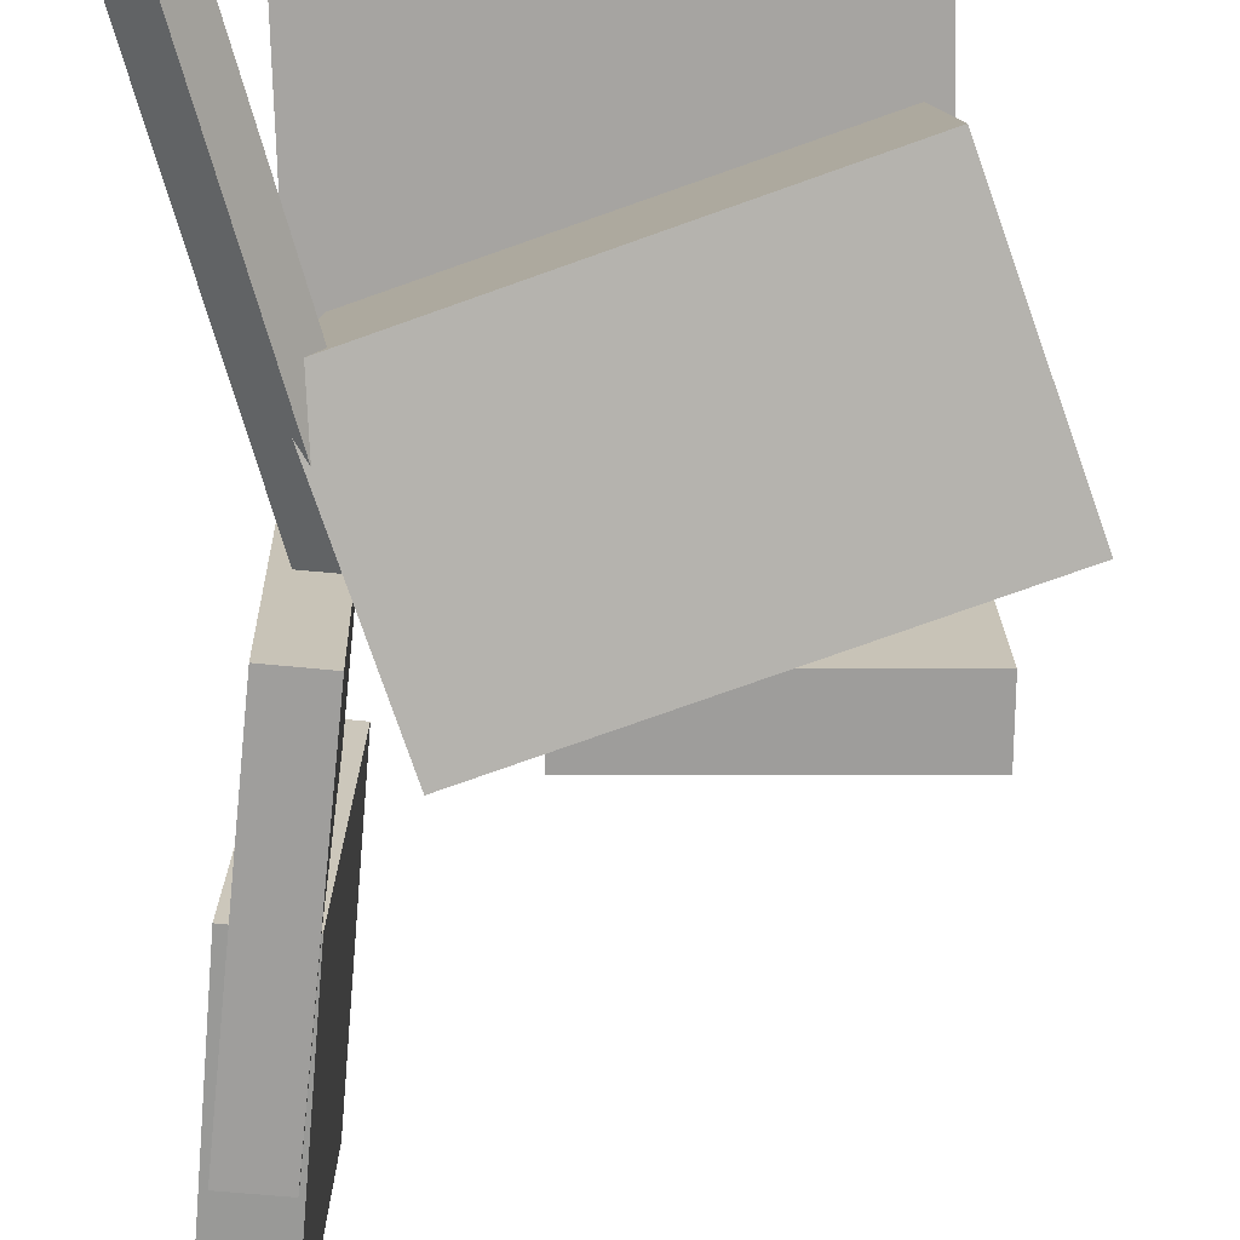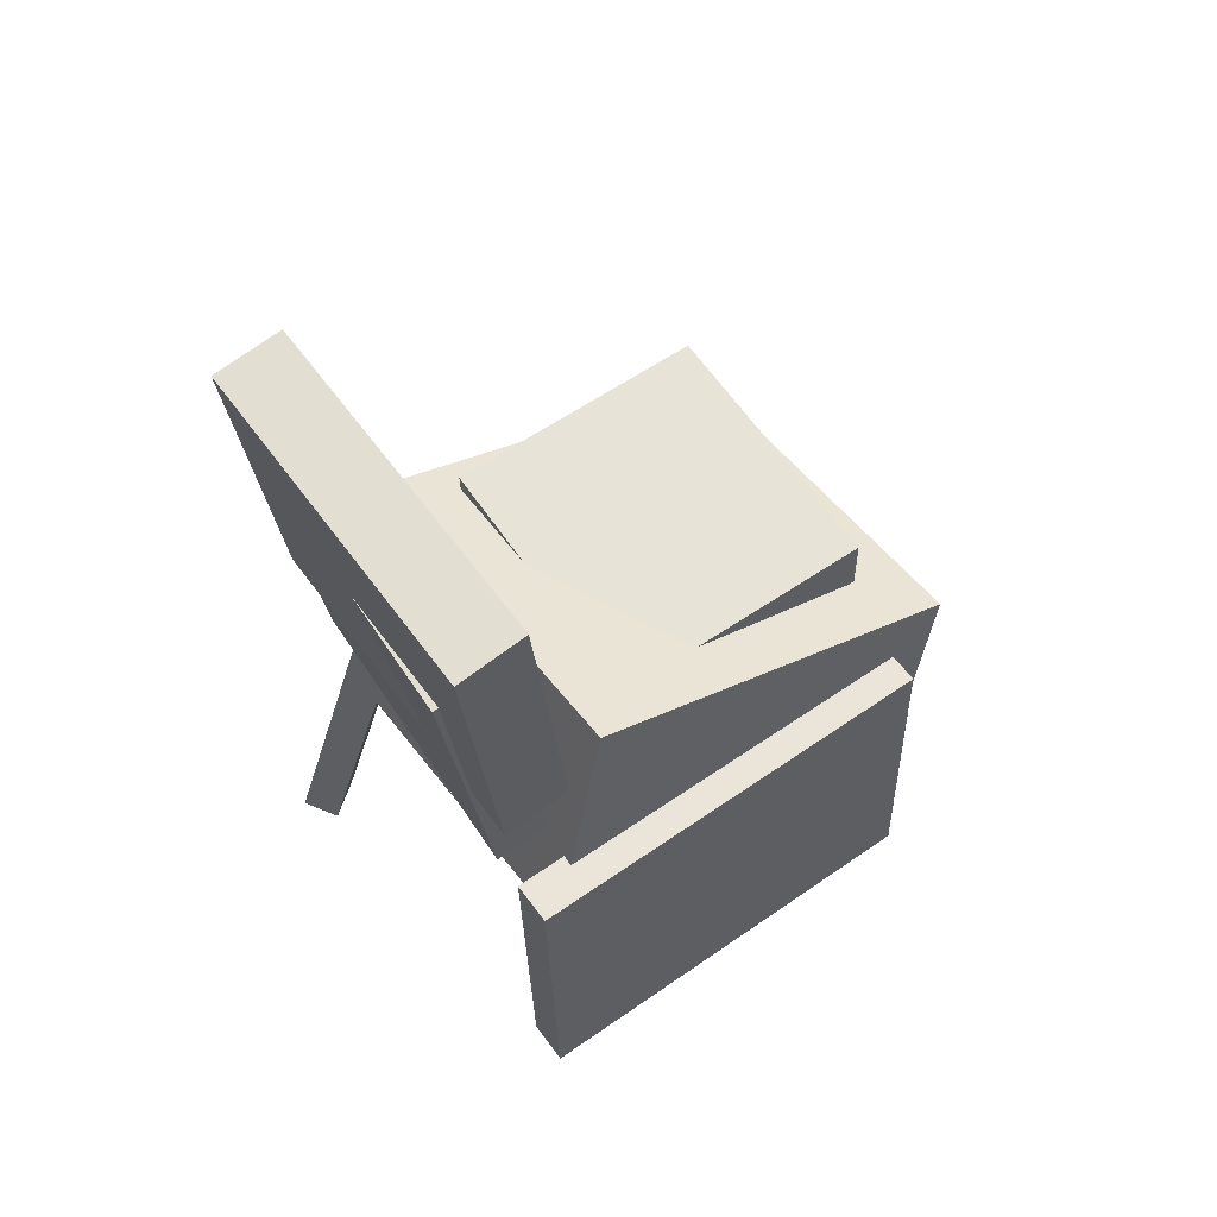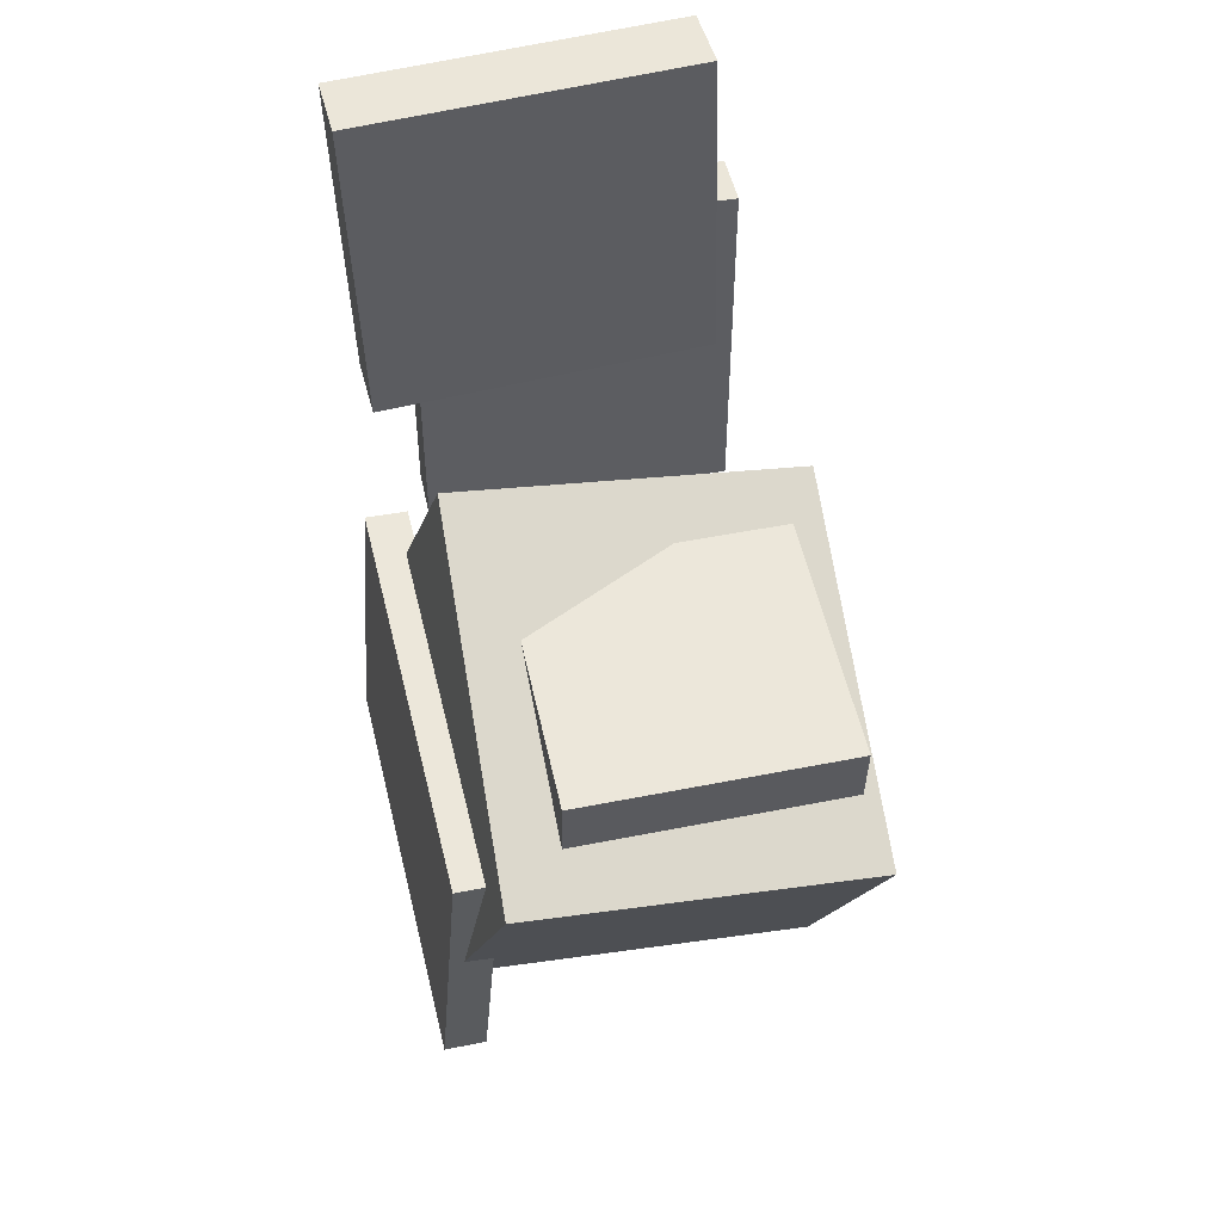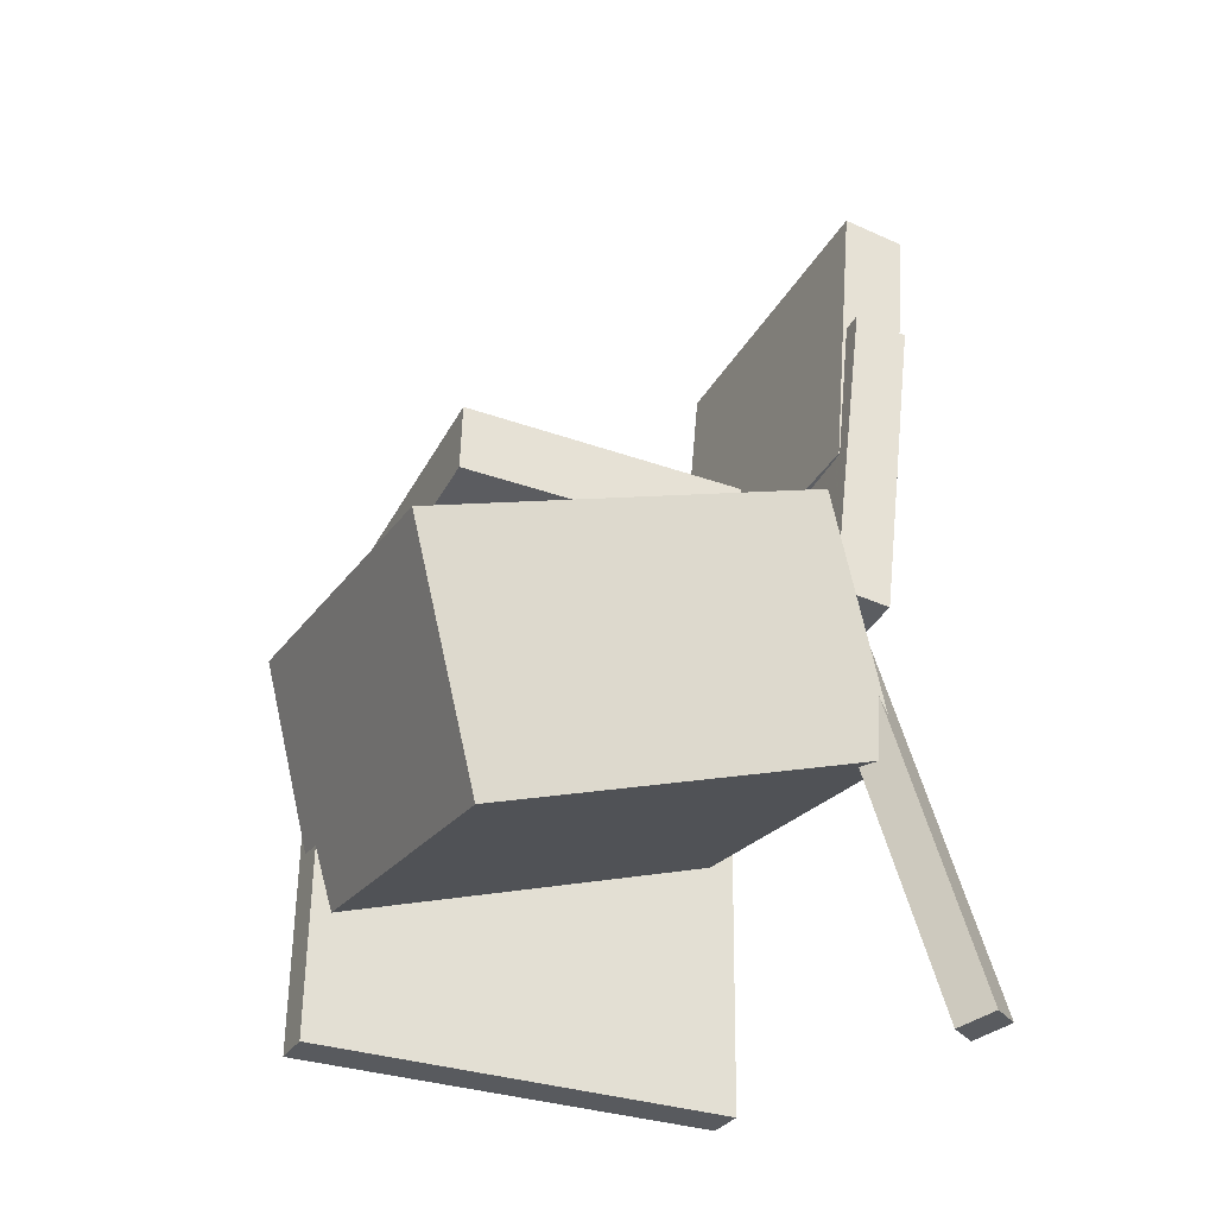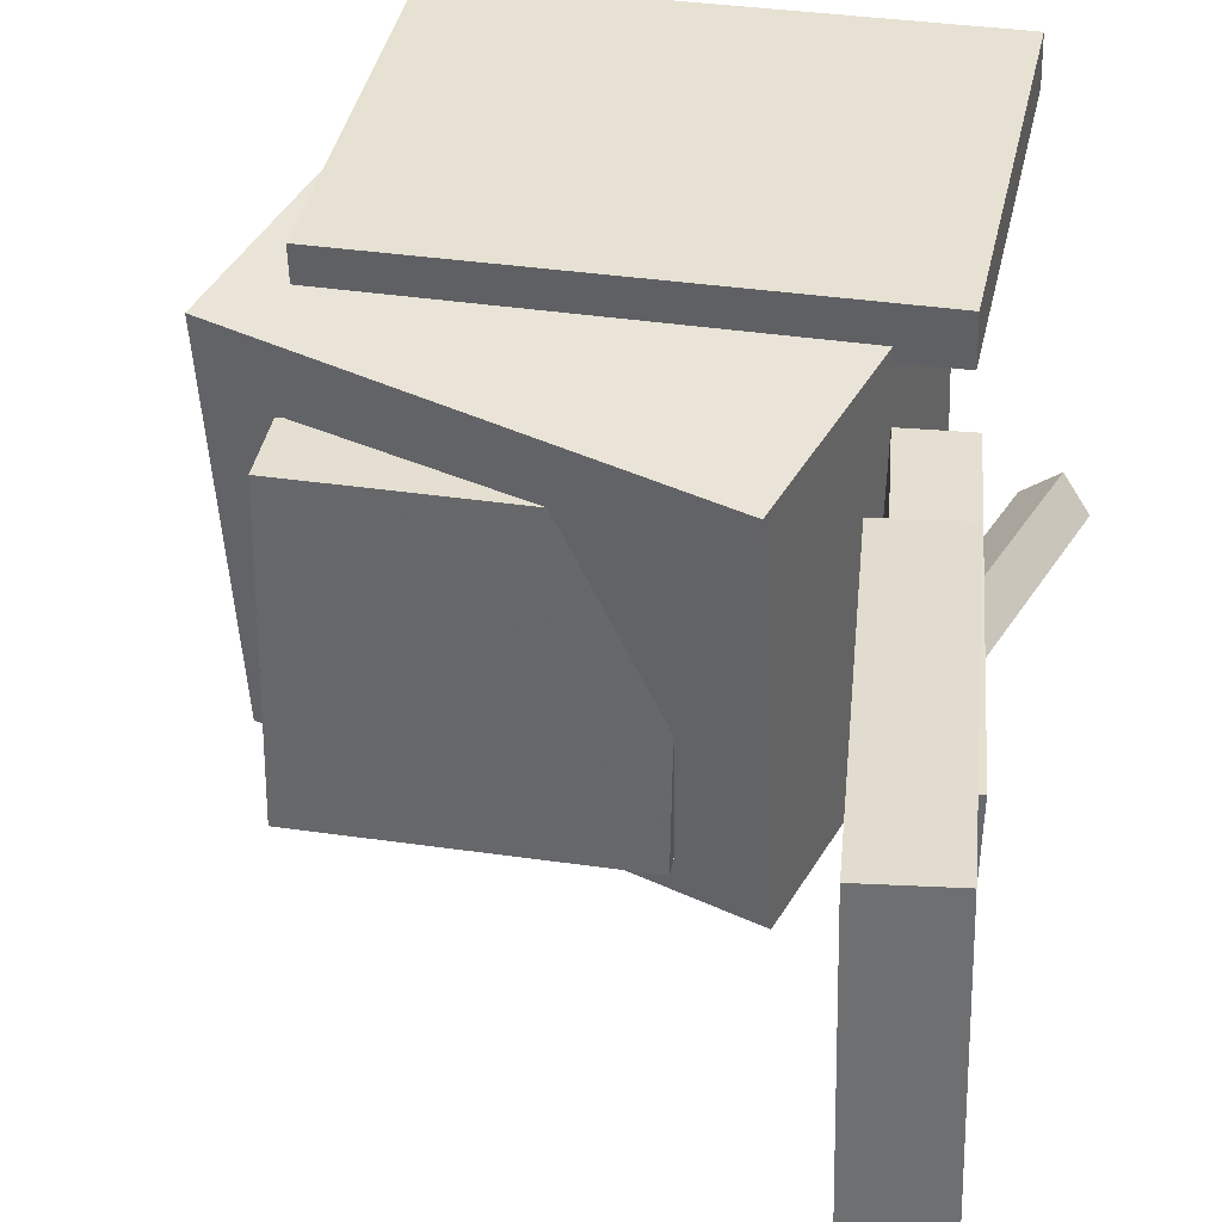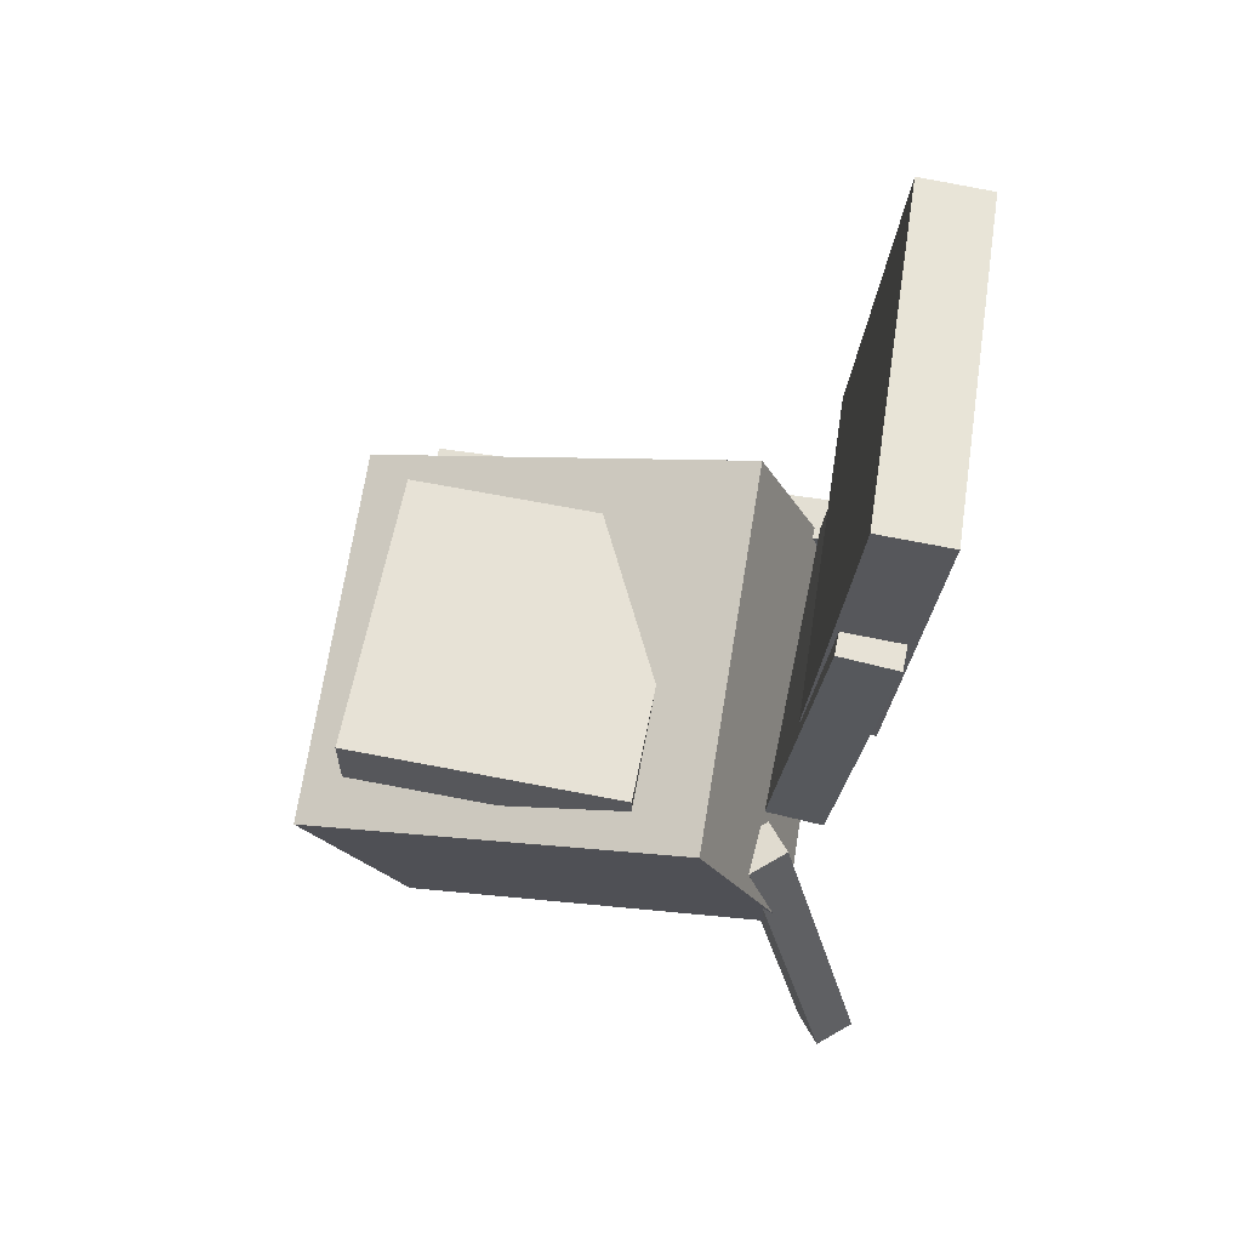
<metadata>
{"format":"obj","ext":"obj","renderer":"f3d","projection":"perspective","resolution":1024,"background":"white","views":[{"elev":-69.3,"azim":0.4,"up":"+Z"},{"elev":62.0,"azim":-35.0,"up":"+Y"},{"elev":54.8,"azim":76.7,"up":"+Y"},{"elev":-35.1,"azim":154.7,"up":"+Y"},{"elev":35.2,"azim":-169.3,"up":"+Z"},{"elev":62.1,"azim":-169.9,"up":"+Y"}]}
</metadata>
<code>
v -0.1672 -0.05226 0.1226
v -0.1729 -0.3133 0.1423
v -0.1668 -0.04968 0.1567
v -0.1725 -0.3108 0.1765
v 0.1726 -0.05991 0.1195
v 0.1669 -0.321 0.1392
v 0.173 -0.05733 0.1537
v 0.1673 -0.3184 0.1734
f 1.0 7.0 5.0
f 1.0 3.0 7.0
f 1.0 4.0 3.0
f 1.0 2.0 4.0
f 3.0 8.0 7.0
f 3.0 4.0 8.0
f 5.0 7.0 8.0
f 5.0 8.0 6.0
f 1.0 5.0 6.0
f 1.0 6.0 2.0
f 2.0 6.0 8.0
f 2.0 8.0 4.0
v -0.1513 -0.169 -0.146
v -0.1483 -0.1143 0.1432
v -0.08614 0.01623 -0.1818
v -0.08321 0.07099 0.1074
v 0.1508 -0.272 -0.1296
v 0.1538 -0.2173 0.1596
v 0.216 -0.08679 -0.1653
v 0.2189 -0.03203 0.1239
f 9.0 15.0 13.0
f 9.0 11.0 15.0
f 9.0 12.0 11.0
f 9.0 10.0 12.0
f 11.0 16.0 15.0
f 11.0 12.0 16.0
f 13.0 15.0 16.0
f 13.0 16.0 14.0
f 9.0 13.0 14.0
f 9.0 14.0 10.0
f 10.0 14.0 16.0
f 10.0 16.0 12.0
v -0.1577 0.3673 0.1445
v -0.1336 0.1135 0.1427
v -0.1634 0.3686 -0.1135
v -0.1393 0.1148 -0.1153
v -0.2095 0.3624 0.1456
v -0.1854 0.1086 0.1438
v -0.2152 0.3636 -0.1124
v -0.1911 0.1098 -0.1141
f 17.0 23.0 21.0
f 17.0 19.0 23.0
f 17.0 20.0 19.0
f 17.0 18.0 20.0
f 19.0 24.0 23.0
f 19.0 20.0 24.0
f 21.0 23.0 24.0
f 21.0 24.0 22.0
f 17.0 21.0 22.0
f 17.0 22.0 18.0
f 18.0 22.0 24.0
f 18.0 24.0 20.0
v -0.03714 0.02422 0.0694
v -0.03643 -0.02717 0.07035
v 0.1735 0.0272 0.07285
v 0.1742 -0.02419 0.0738
v -0.03348 0.02019 -0.1508
v -0.03277 -0.0312 -0.1499
v 0.1772 0.02318 -0.1474
v 0.1779 -0.02821 -0.1464
f 25.0 31.0 29.0
f 25.0 27.0 31.0
f 25.0 28.0 27.0
f 25.0 26.0 28.0
f 27.0 32.0 31.0
f 27.0 28.0 32.0
f 29.0 31.0 32.0
f 29.0 32.0 30.0
f 25.0 29.0 30.0
f 25.0 30.0 26.0
f 26.0 30.0 32.0
f 26.0 32.0 28.0
v -0.1974 0.2416 -0.1322
v -0.2043 0.2472 0.1013
v -0.1547 0.2464 -0.1311
v -0.1616 0.2521 0.1025
v -0.1672 -0.02506 -0.1249
v -0.1742 -0.01939 0.1087
v -0.1245 -0.02019 -0.1237
v -0.1314 -0.01453 0.1098
f 33.0 39.0 37.0
f 33.0 35.0 39.0
f 33.0 36.0 35.0
f 33.0 34.0 36.0
f 35.0 40.0 39.0
f 35.0 36.0 40.0
f 37.0 39.0 40.0
f 37.0 40.0 38.0
f 33.0 37.0 38.0
f 33.0 38.0 34.0
f 34.0 38.0 40.0
f 34.0 40.0 36.0
v -0.2003 -0.3603 -0.1279
v -0.1276 -0.07803 -0.1058
v -0.2181 -0.3539 -0.152
v -0.1455 -0.07156 -0.1298
v -0.1748 -0.3653 -0.1482
v -0.1021 -0.08301 -0.126
v -0.1926 -0.3589 -0.1722
v -0.12 -0.07654 -0.1501
f 41.0 47.0 45.0
f 41.0 43.0 47.0
f 41.0 44.0 43.0
f 41.0 42.0 44.0
f 43.0 48.0 47.0
f 43.0 44.0 48.0
f 45.0 47.0 48.0
f 45.0 48.0 46.0
f 41.0 45.0 46.0
f 41.0 46.0 42.0
f 42.0 46.0 48.0
f 42.0 48.0 44.0

</code>
